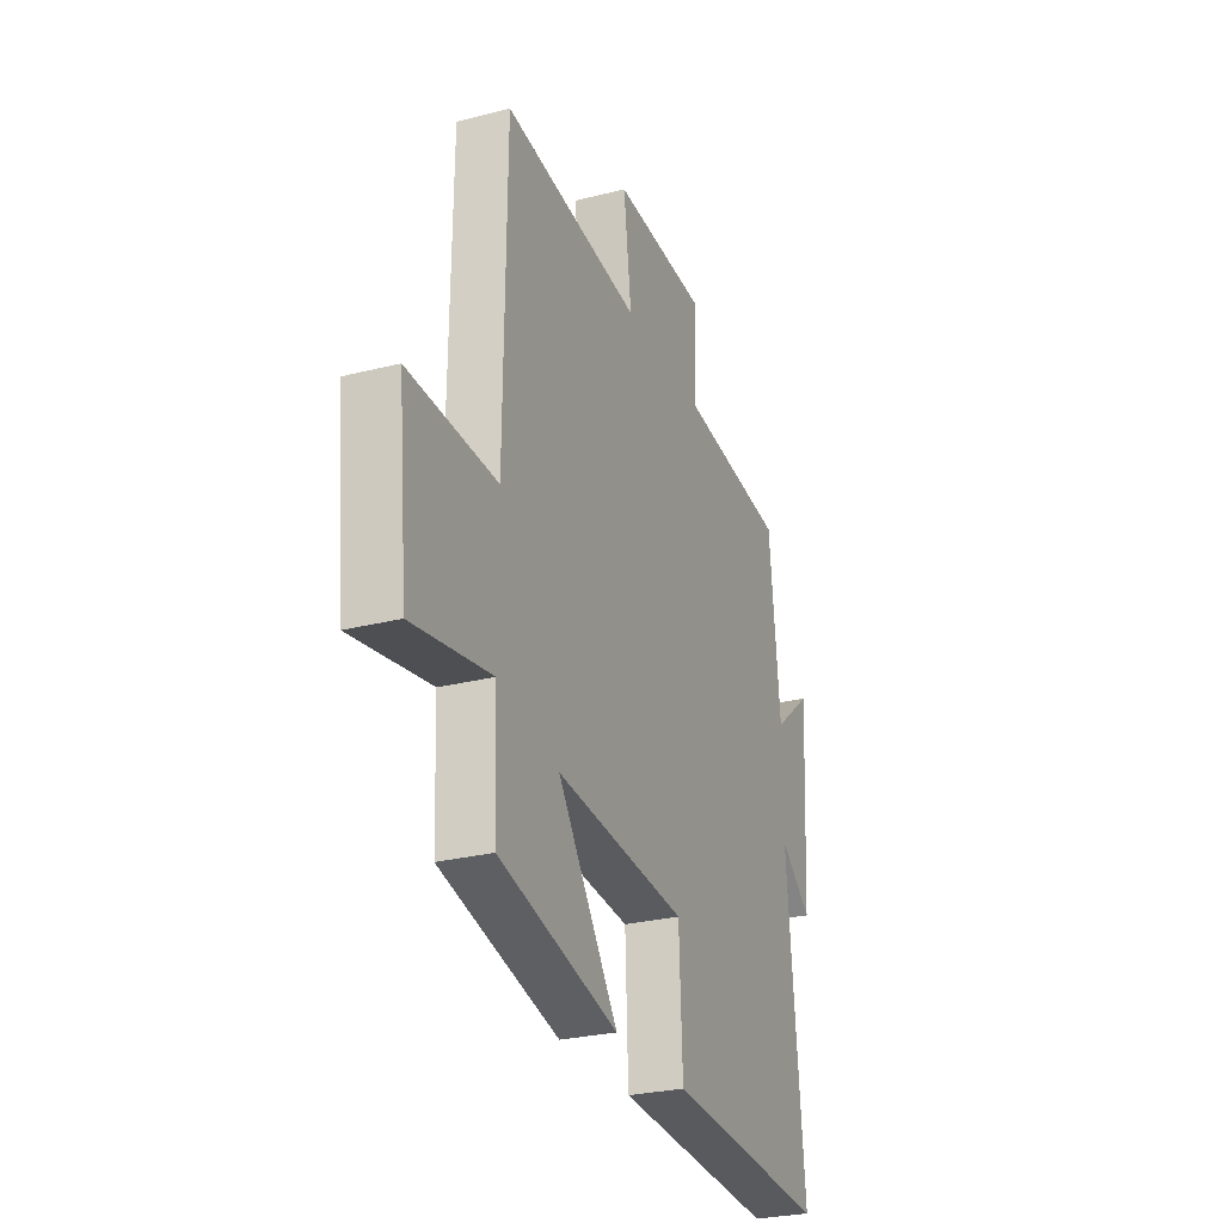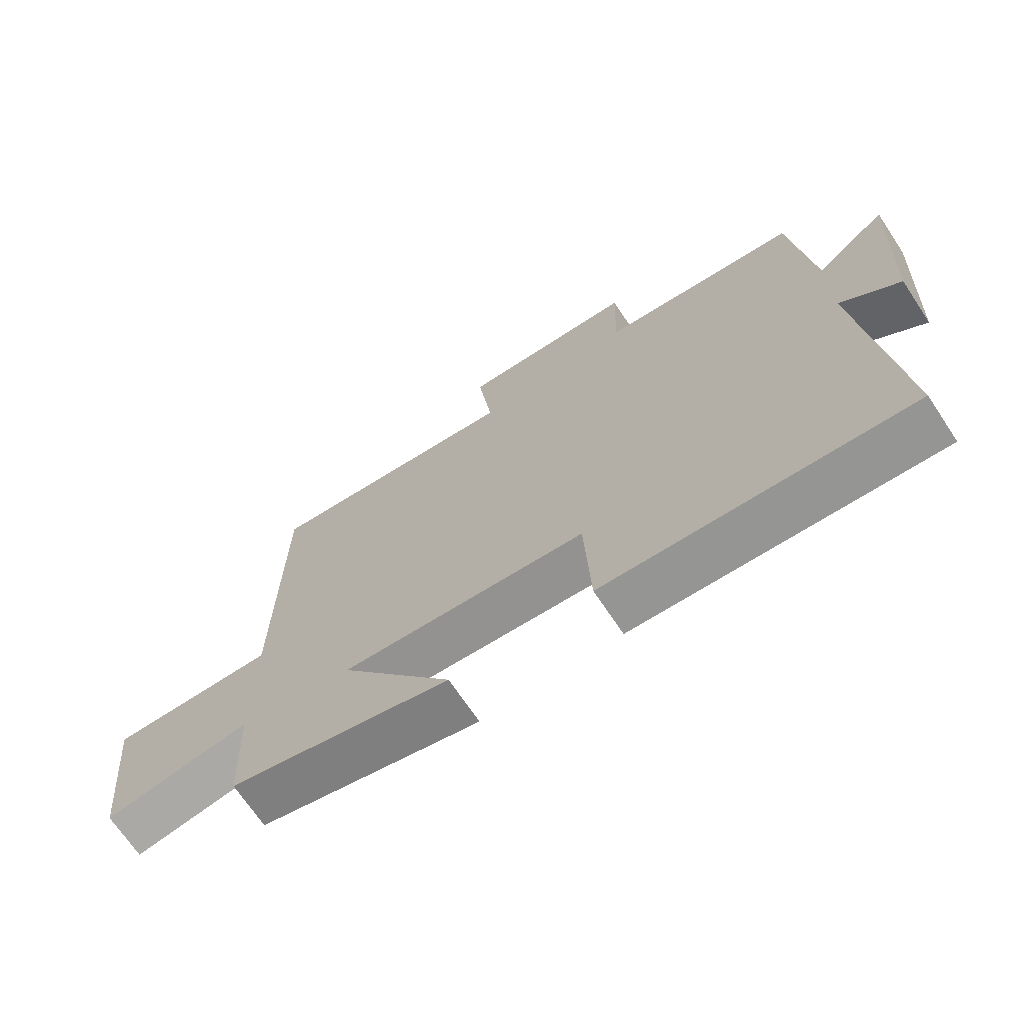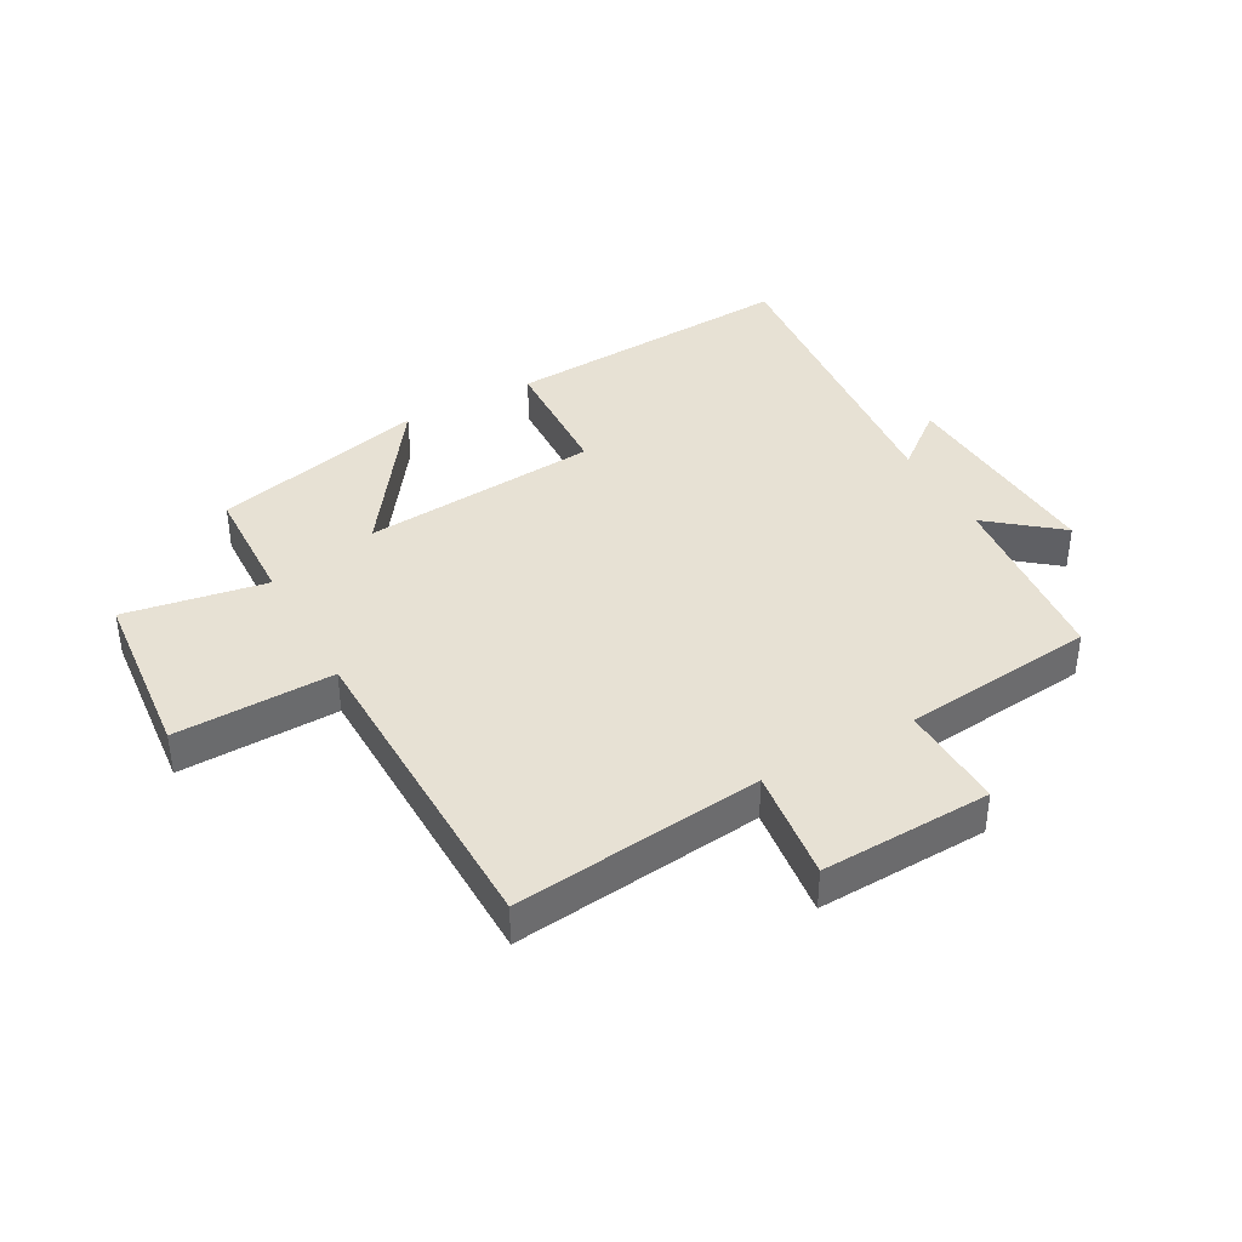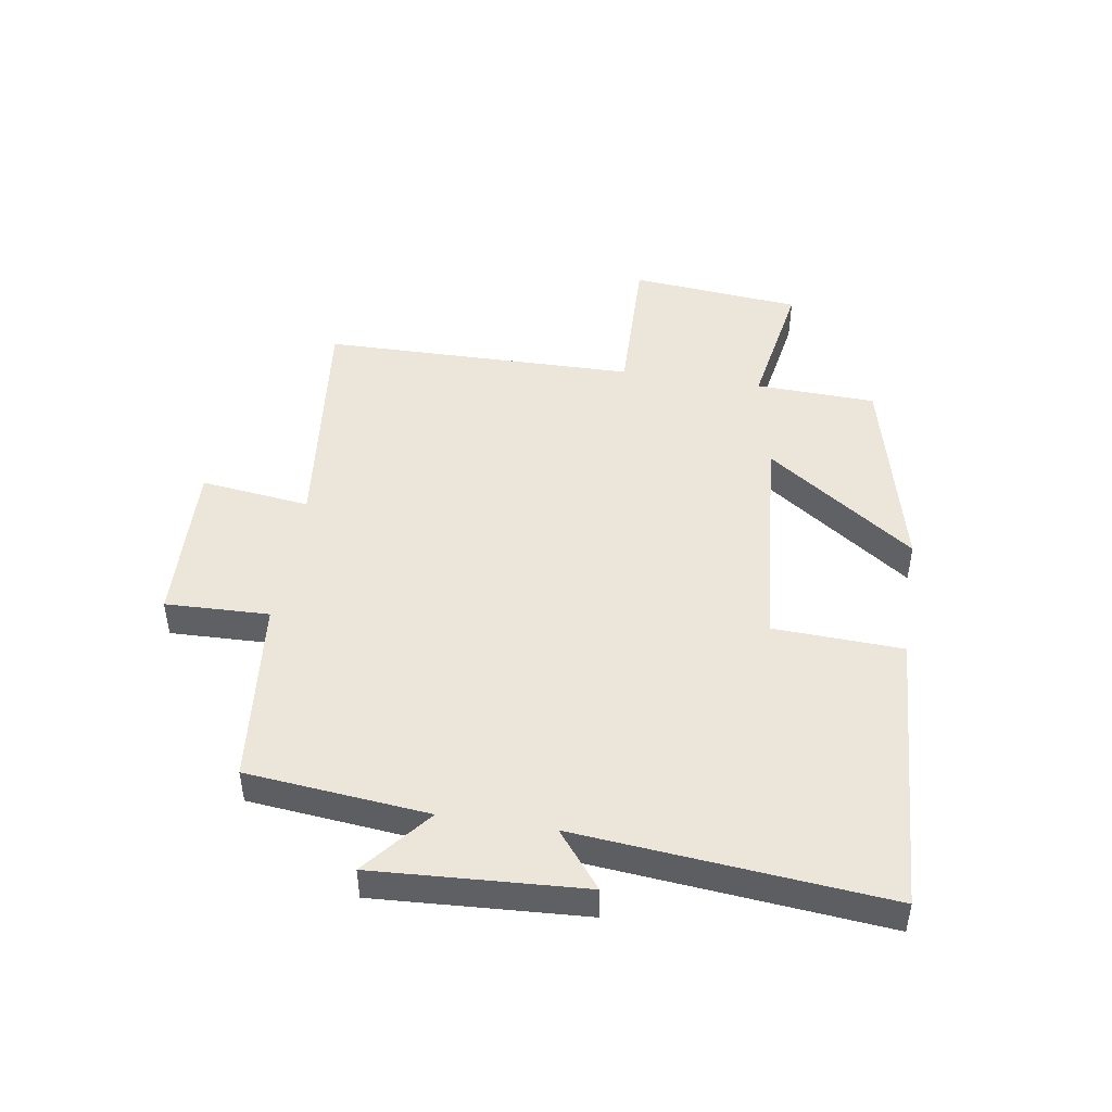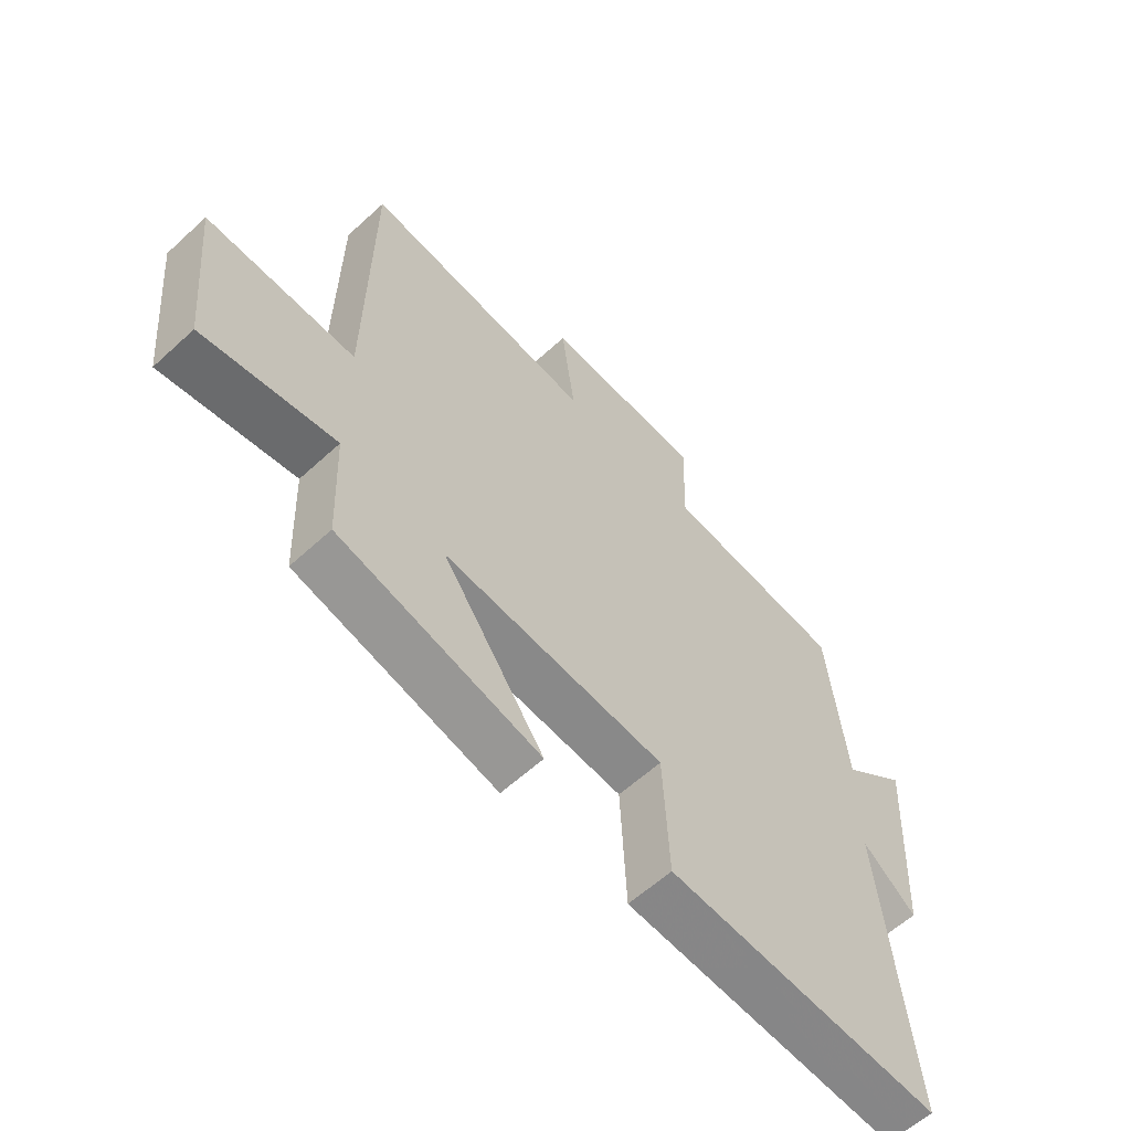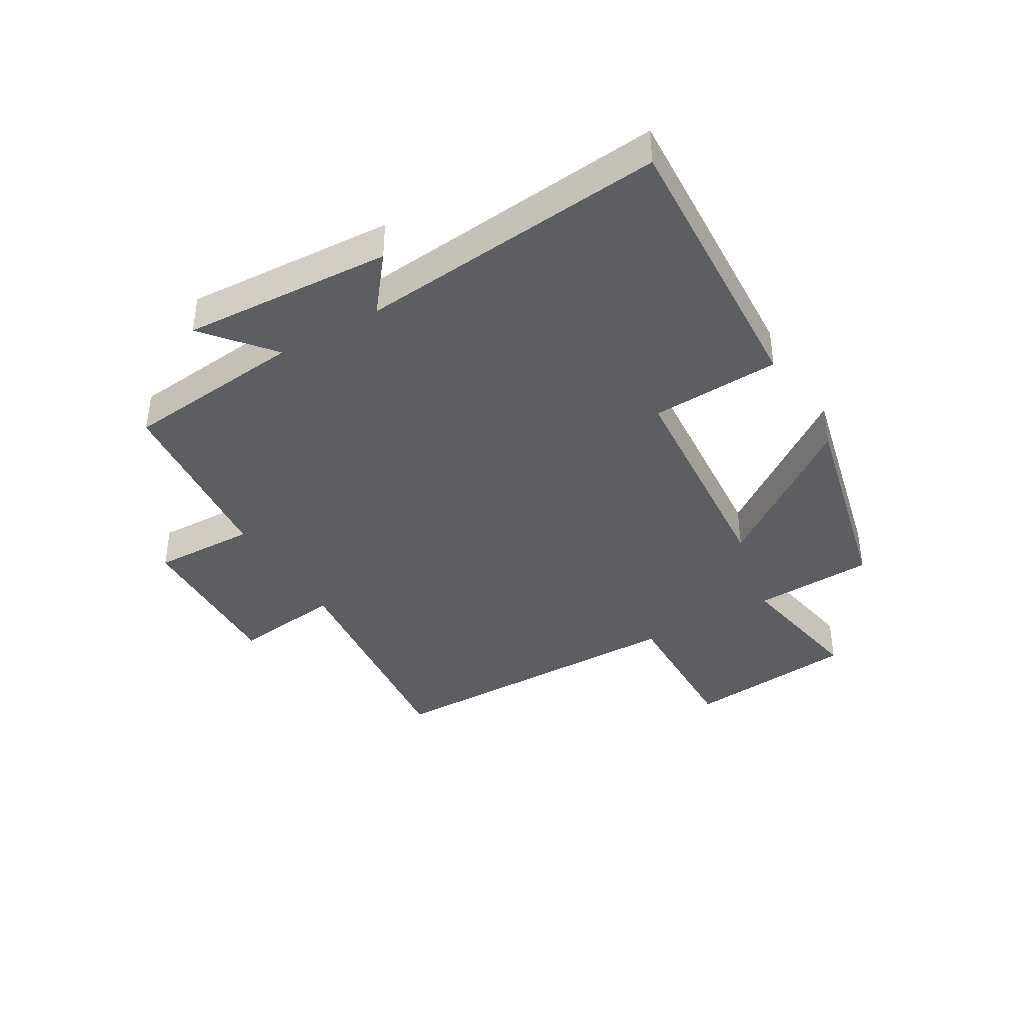
<metadata>
{"format":"obj","ext":"obj","renderer":"f3d","projection":"perspective","resolution":1024,"background":"white","views":[{"elev":-27.5,"azim":-68.6,"up":"+Z"},{"elev":-69.6,"azim":33.7,"up":"+Z"},{"elev":39.4,"azim":-29.1,"up":"+Y"},{"elev":46.7,"azim":98.9,"up":"+Y"},{"elev":-60.1,"azim":-46.8,"up":"+Z"},{"elev":-39.3,"azim":120.7,"up":"+Y"}]}
</metadata>
<code>
v 0.469 0.07 0.468
v 0.5 0.07 0.166
v 0.613 0.07 0.258
v 0.593 0.07 -0.09
v 0.5 0.07 -0.016
v 0.549 0.07 -0.528
v 0.073 0.07 -0.5
v 0.063 0.07 -0.285
v -0.321 0.07 -0.253
v -0.145 0.07 -0.5
v -0.492 0.07 -0.416
v -0.5 0.07 -0.216
v -0.729 0.07 -0.256
v -0.757 0.07 0.028
v -0.5 0.07 0.022
v -0.494 0.07 0.544
v -0.092 0.07 0.5
v -0.115 0.07 0.682
v 0.161 0.07 0.672
v 0.156 0.07 0.5
v 0.469 0 0.468
v 0.5 0 0.166
v 0.613 0 0.258
v 0.593 0 -0.09
v 0.5 0 -0.016
v 0.549 0 -0.528
v 0.073 0 -0.5
v 0.063 0 -0.285
v -0.321 0 -0.253
v -0.145 0 -0.5
v -0.492 0 -0.416
v -0.5 0 -0.216
v -0.729 0 -0.256
v -0.757 0 0.028
v -0.5 0 0.022
v -0.494 0 0.544
v -0.092 0 0.5
v -0.115 0 0.682
v 0.161 0 0.672
v 0.156 0 0.5
f 17 18 19 20
f 17 20 1 2
f 15 16 17 2
f 12 13 14 15
f 12 15 2
f 9 10 11 12
f 8 9 12 2
f 5 6 7 8
f 5 8 2 3
f 3 4 5
f 40 39 38 37
f 22 21 40 37
f 22 37 36 35
f 35 34 33 32
f 22 35 32
f 32 31 30 29
f 22 32 29 28
f 28 27 26 25
f 23 22 28 25
f 25 24 23
f 1 21 22 2
f 2 22 23 3
f 3 23 24 4
f 4 24 25 5
f 5 25 26 6
f 6 26 27 7
f 7 27 28 8
f 8 28 29 9
f 9 29 30 10
f 10 30 31 11
f 11 31 32 12
f 12 32 33 13
f 13 33 34 14
f 14 34 35 15
f 15 35 36 16
f 16 36 37 17
f 17 37 38 18
f 18 38 39 19
f 19 39 40 20
f 20 40 21 1

</code>
